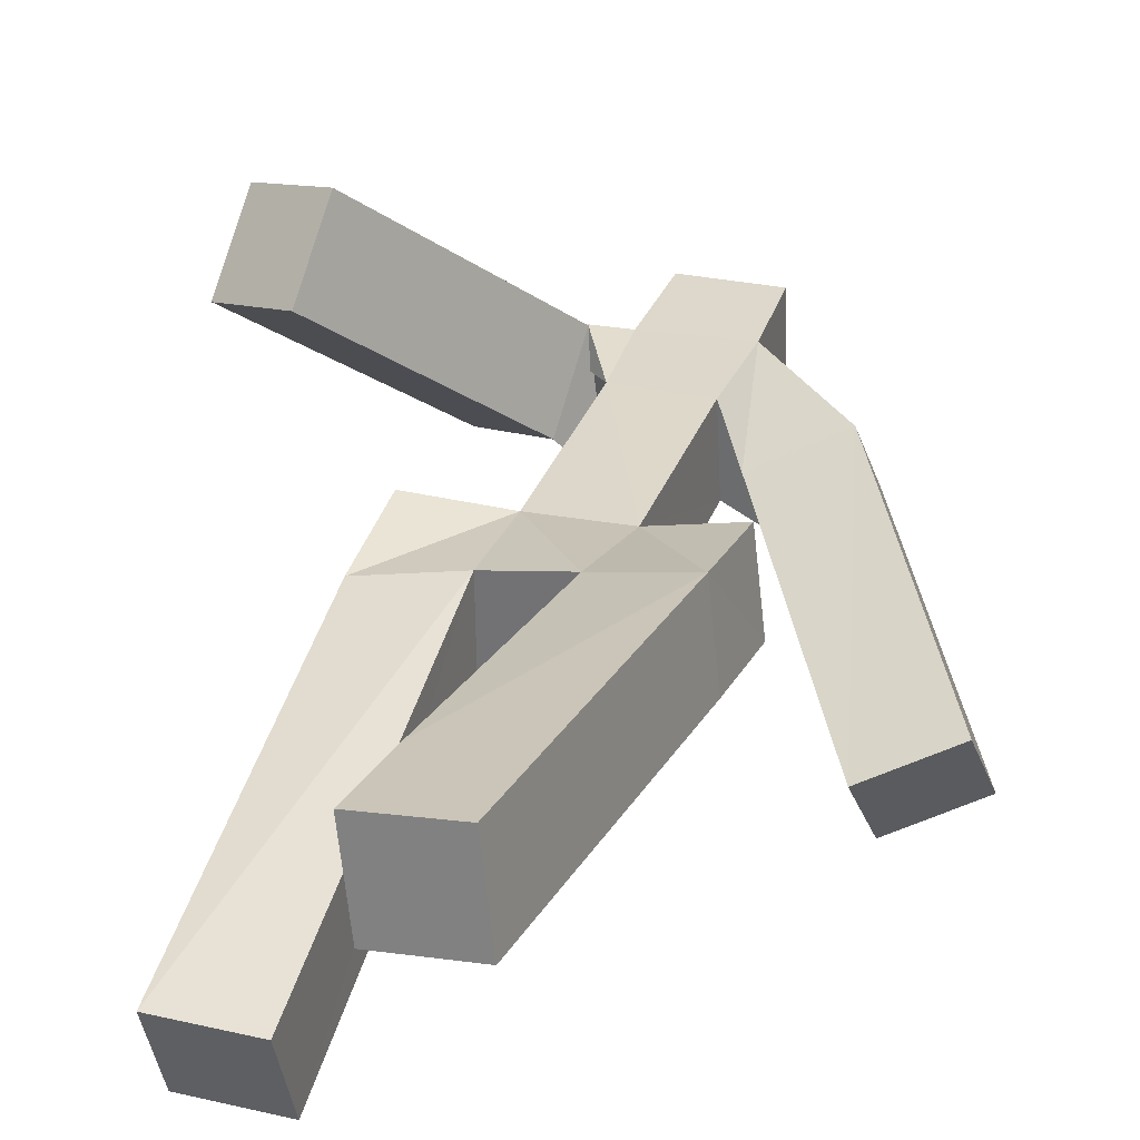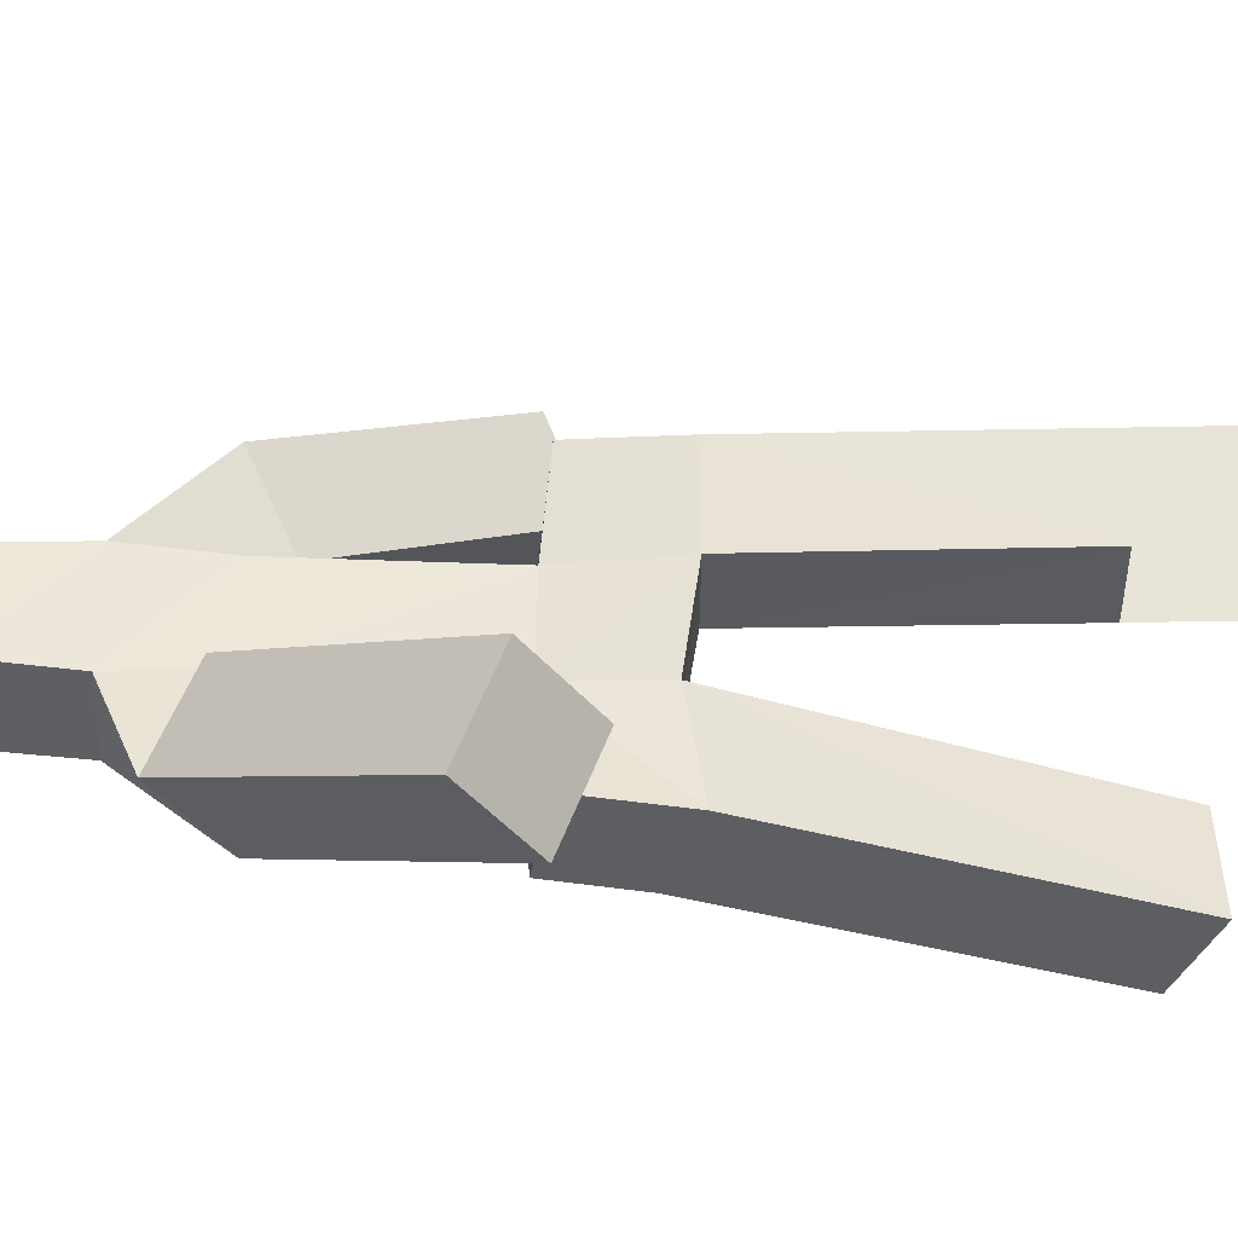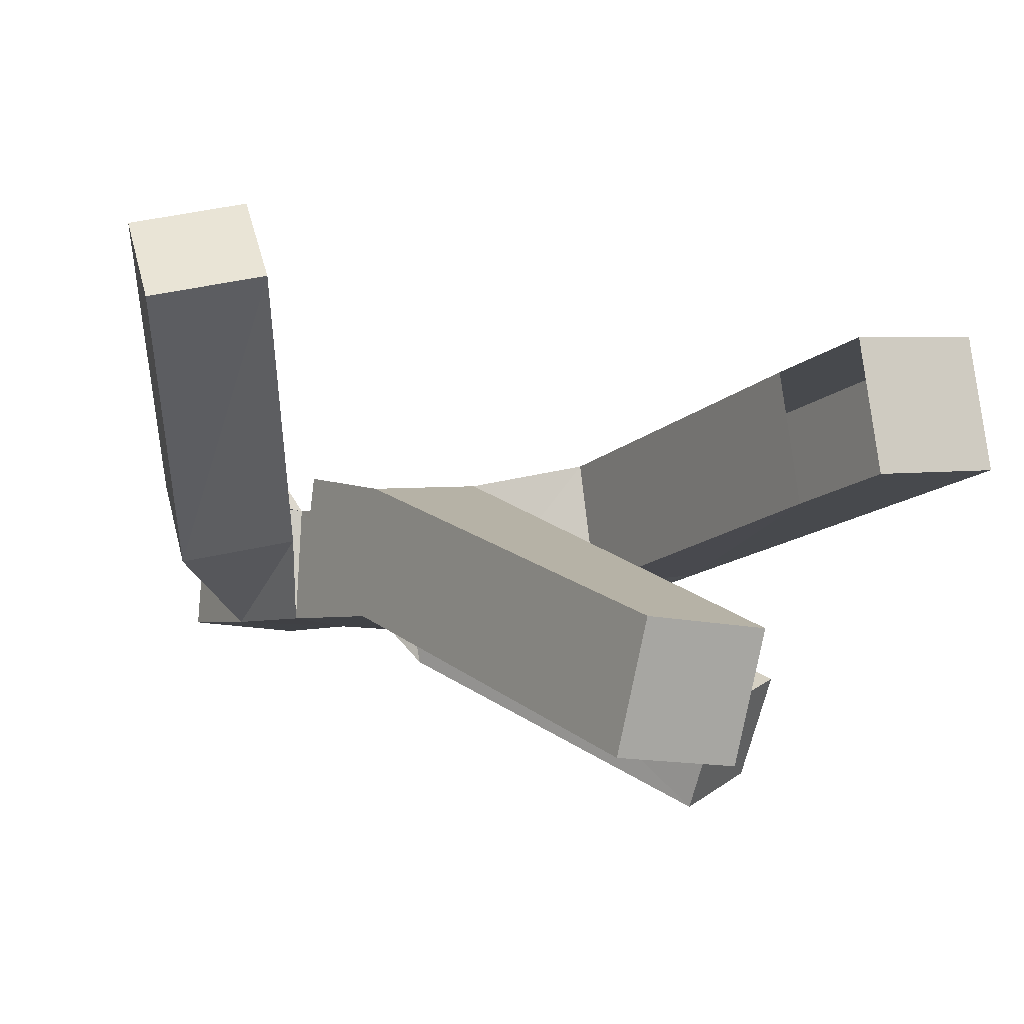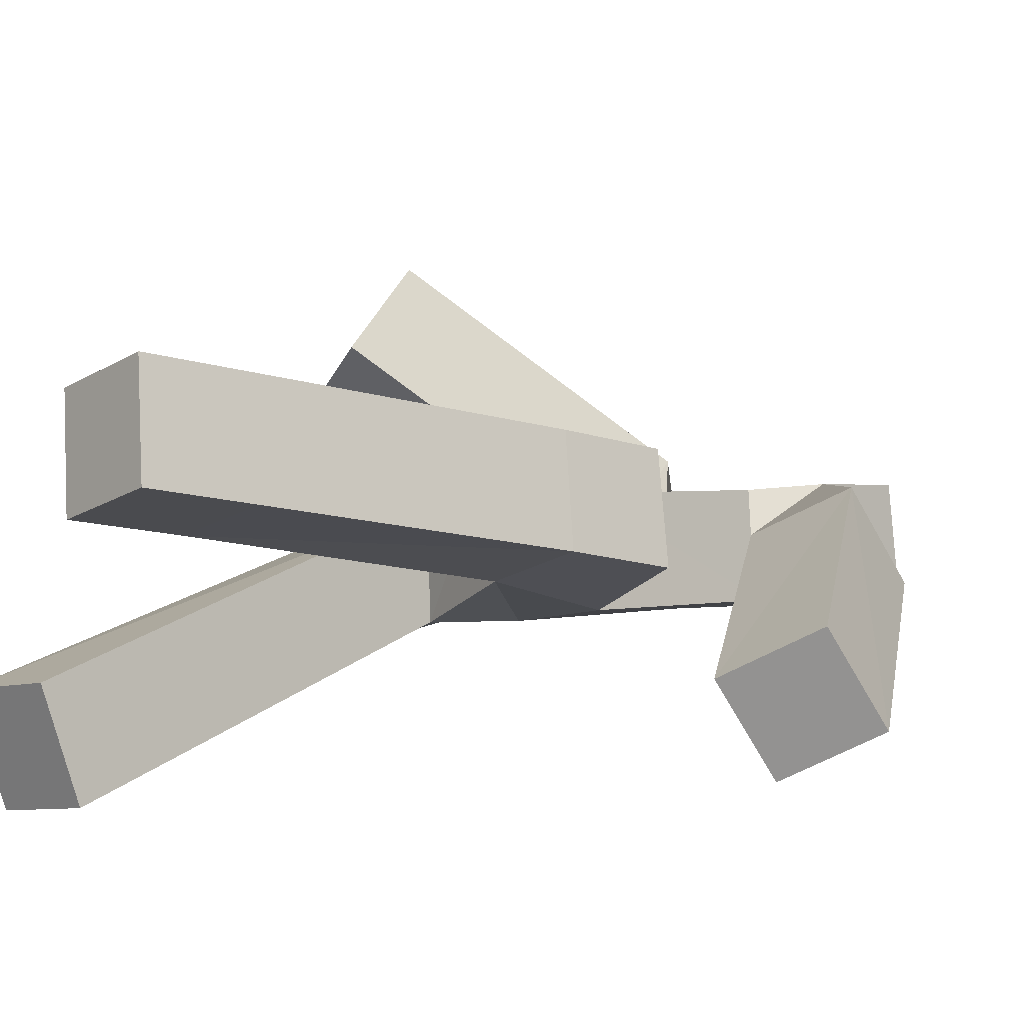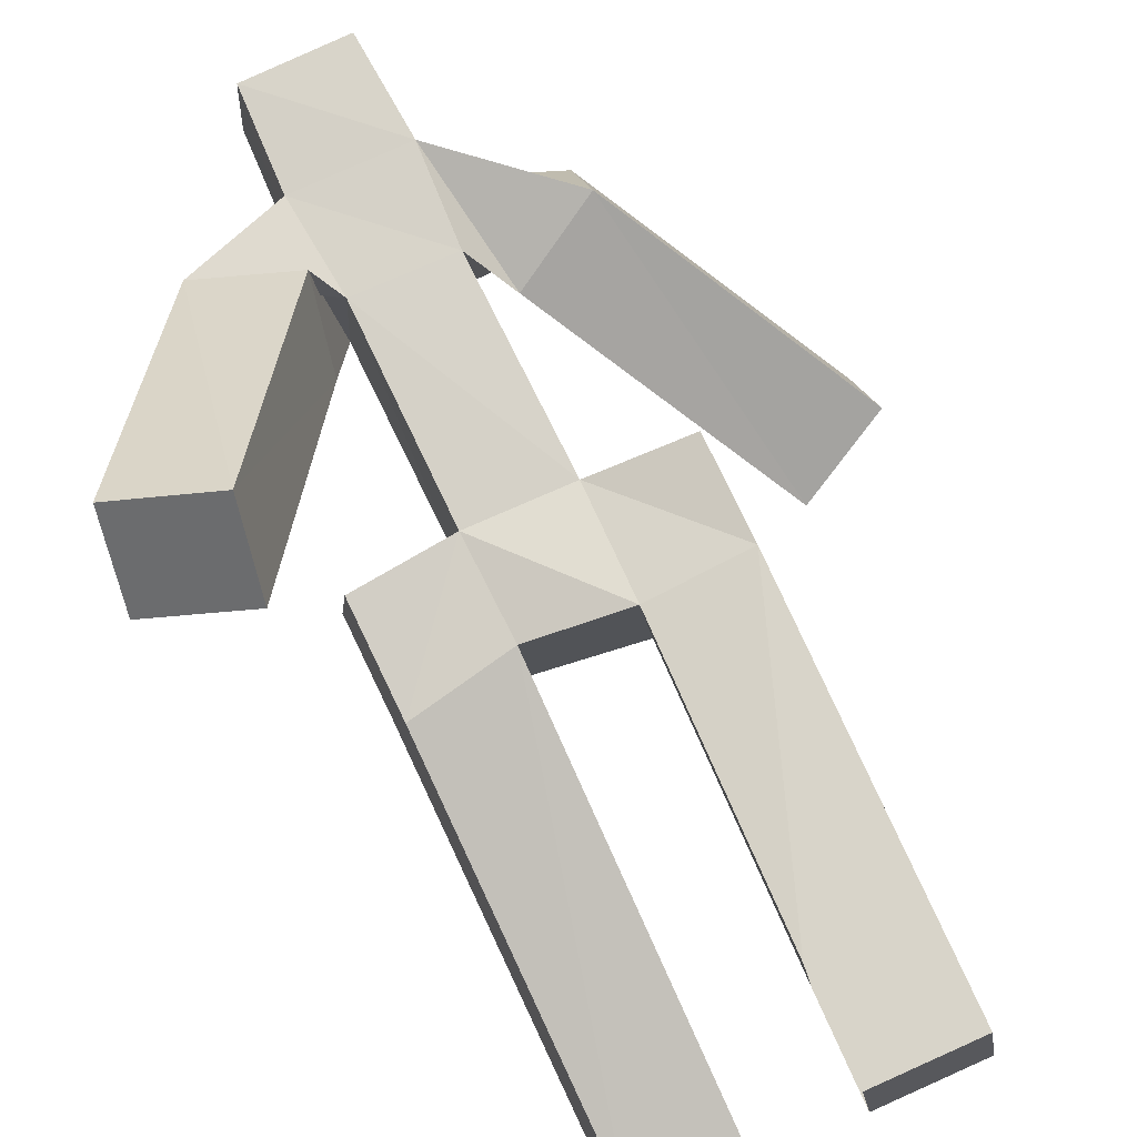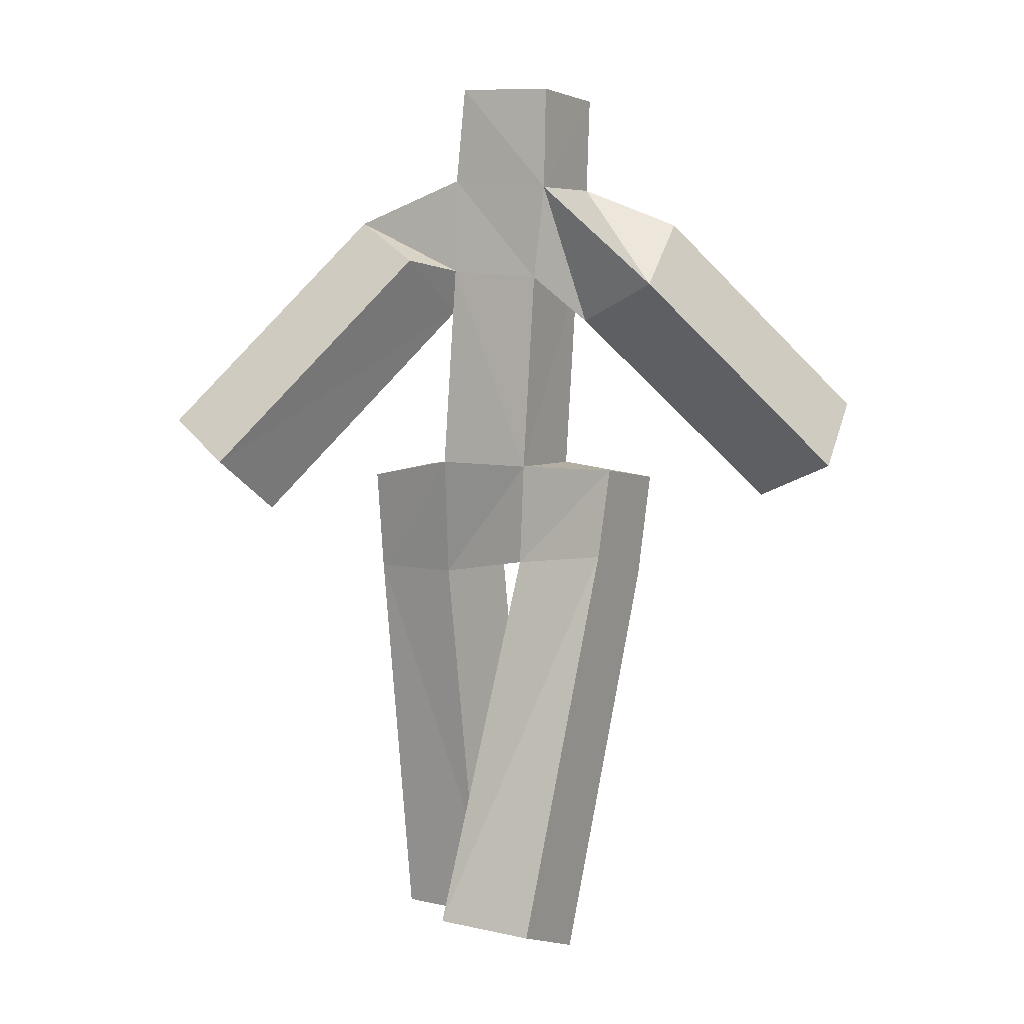
<metadata>
{"format":"obj","ext":"obj","renderer":"f3d","projection":"perspective","resolution":1024,"background":"white","views":[{"elev":27.0,"azim":19.5,"up":"+Z"},{"elev":50.4,"azim":-92.7,"up":"+Z"},{"elev":-11.3,"azim":-32.5,"up":"+Z"},{"elev":-7.4,"azim":46.7,"up":"+Z"},{"elev":71.0,"azim":-26.5,"up":"+Z"},{"elev":9.6,"azim":-150.1,"up":"+Y"}]}
</metadata>
<code>
o Cube
v 0.1454 0.006778 1.24
v 0.08071 0.02963 1.735
v 0.6961 1.998 1.724
v 0.7614 1.977 1.229
v 0.1753 0.5055 1.221
v 0.1106 0.5284 1.716
v 0.2112 2.008 1.64
v 0.2779 2.003 1.148
v 0.6403 -0.02034 1.306
v 0.5756 0.002505 1.801
v 0.6702 0.4784 1.287
v 0.6055 0.5012 1.782
v 0.7187 2.505 1.698
v 0.78 2.499 1.202
v 0.2465 2.575 1.568
v 0.2534 2.624 1.074
v -0.2504 2.104 1.521
v -0.2495 2.122 1.024
v -0.25 2.603 1.539
v -0.25 2.636 1.062
v -0.75 2.038 1.443
v -0.75 2.206 0.9743
v -0.75 2.552 1.575
v -0.75 2.648 1.095
v -0.25 0.1754 0.6769
v -0.25 0.3639 0.2138
v -0.75 0.1754 0.6769
v -0.75 0.3639 0.2138
v 0.243 3.587 1.678
v 0.2465 3.657 1.187
v -0.24 3.606 1.672
v -0.2447 3.637 1.182
v 0.2754 4.061 1.746
v 0.2786 4.138 1.257
v -0.2757 4.085 1.715
v -0.2787 4.113 1.227
v 0.25 4.567 1.793
v 0.25 4.625 1.297
v -0.25 4.567 1.793
v -0.25 4.625 1.297
v 0.4053 3.419 1.446
v 0.4521 3.715 1.046
v 0.8206 3.609 1.633
v 0.8705 3.9 1.234
v 1.166 2.346 0.7229
v 1.216 2.647 0.3269
v 1.593 2.526 0.9129
v 1.642 2.827 0.5169
v -0.3471 3.686 1.879
v -0.396 3.392 1.482
v -0.7789 3.903 1.78
v -0.8292 3.609 1.382
v -1.025 2.672 2.747
v -1.076 2.371 2.352
v -1.466 2.883 2.644
v -1.518 2.582 2.248
f 6 7 8
f 3 4 14
f 6 12 3
f 16 15 13
f 12 11 4
f 5 8 4
f 9 11 12
f 6 2 10
f 5 11 9
f 1 9 10
f 4 8 16
f 7 15 19
f 3 13 15
f 19 23 21
f 8 18 20
f 20 32 30
f 7 17 18
f 21 23 24
f 18 22 24
f 20 24 23
f 22 18 26
f 25 27 28
f 17 21 27
f 21 22 28
f 17 25 26
f 32 36 34
f 15 29 31
f 20 19 31
f 15 16 30
f 36 40 38
f 29 33 35
f 31 35 51
f 33 29 41
f 37 38 40
f 33 37 39
f 36 35 39
f 33 34 38
f 43 41 45
f 30 34 44
f 34 33 43
f 29 30 42
f 45 46 48
f 44 48 46
f 43 47 48
f 41 42 46
f 51 55 53
f 36 32 50
f 35 36 52
f 32 31 49
f 53 55 56
f 52 50 54
f 52 56 55
f 50 49 53
f 5 6 8
f 13 3 14
f 7 6 3
f 14 16 13
f 3 12 4
f 11 5 4
f 10 9 12
f 12 6 10
f 1 5 9
f 2 1 10
f 14 4 16
f 17 7 19
f 7 3 15
f 17 19 21
f 16 8 20
f 16 20 30
f 8 7 18
f 22 21 24
f 20 18 24
f 19 20 23
f 28 22 26
f 26 25 28
f 25 17 27
f 27 21 28
f 18 17 26
f 30 32 34
f 19 15 31
f 32 20 31
f 29 15 30
f 34 36 38
f 31 29 35
f 49 31 51
f 43 33 41
f 39 37 40
f 35 33 39
f 40 36 39
f 37 33 38
f 47 43 45
f 42 30 44
f 44 34 43
f 41 29 42
f 47 45 48
f 42 44 46
f 44 43 48
f 45 41 46
f 49 51 53
f 52 36 50
f 51 35 52
f 50 32 49
f 54 53 56
f 56 52 54
f 51 52 55
f 54 50 53

</code>
